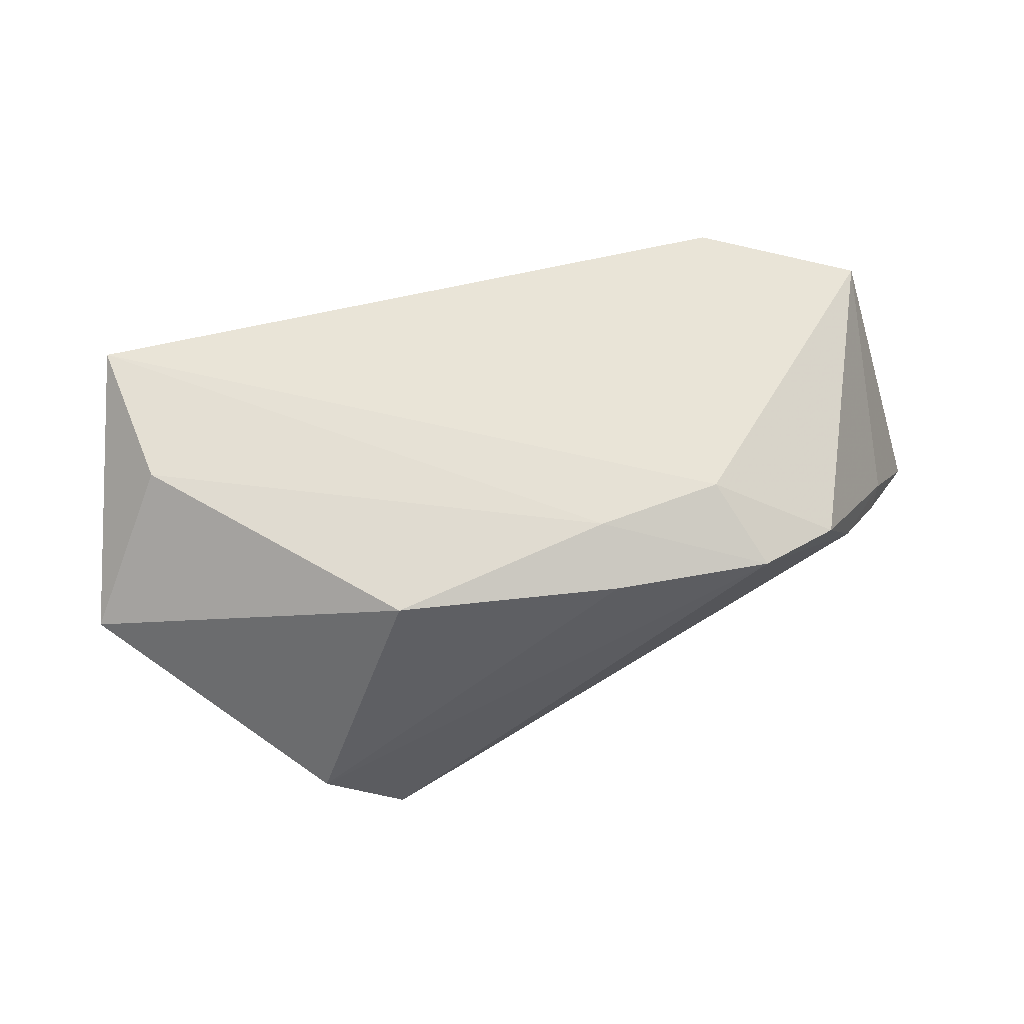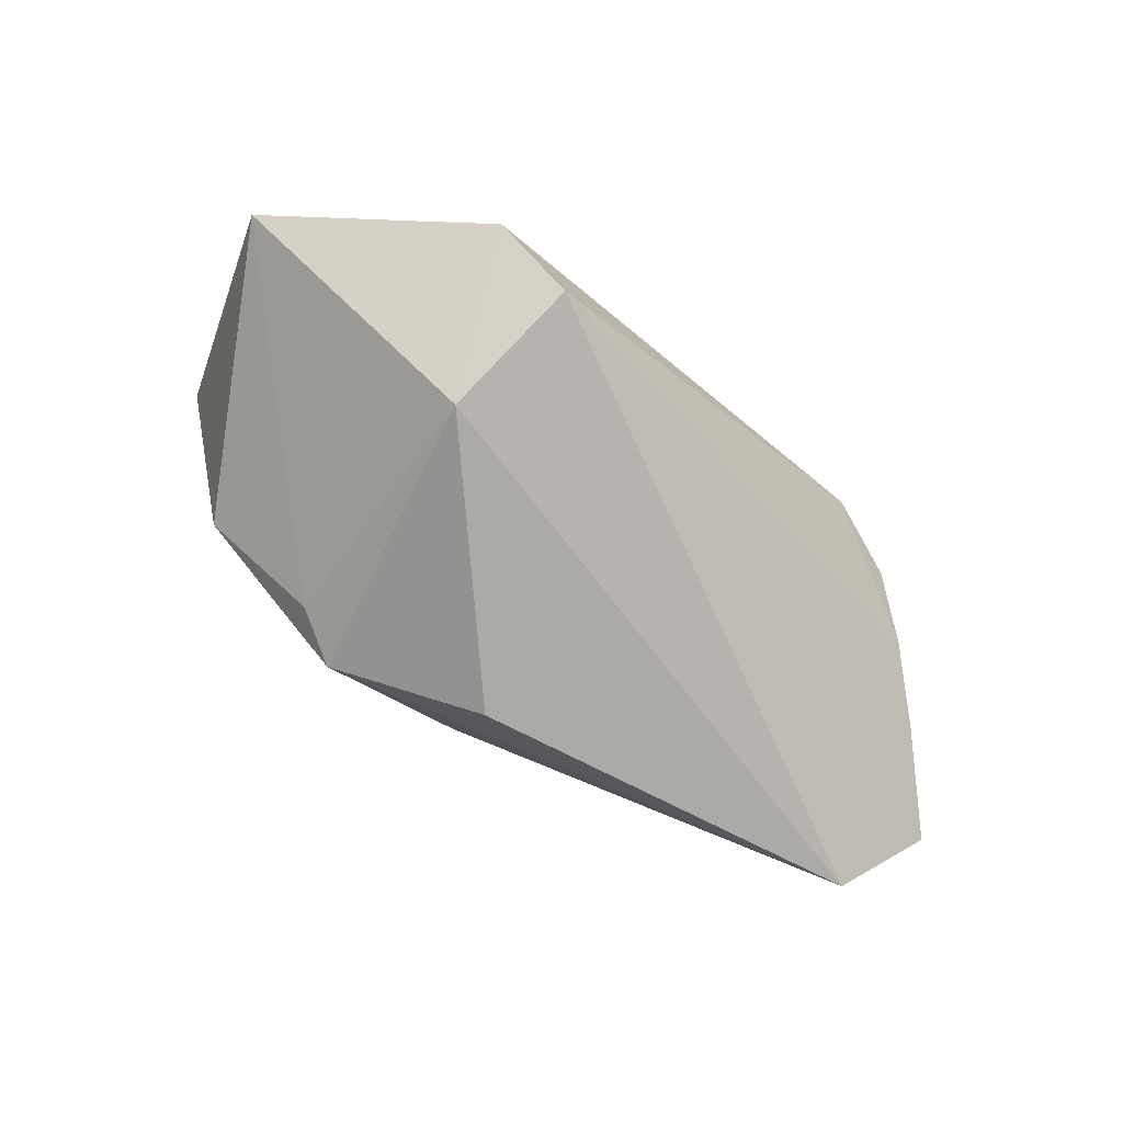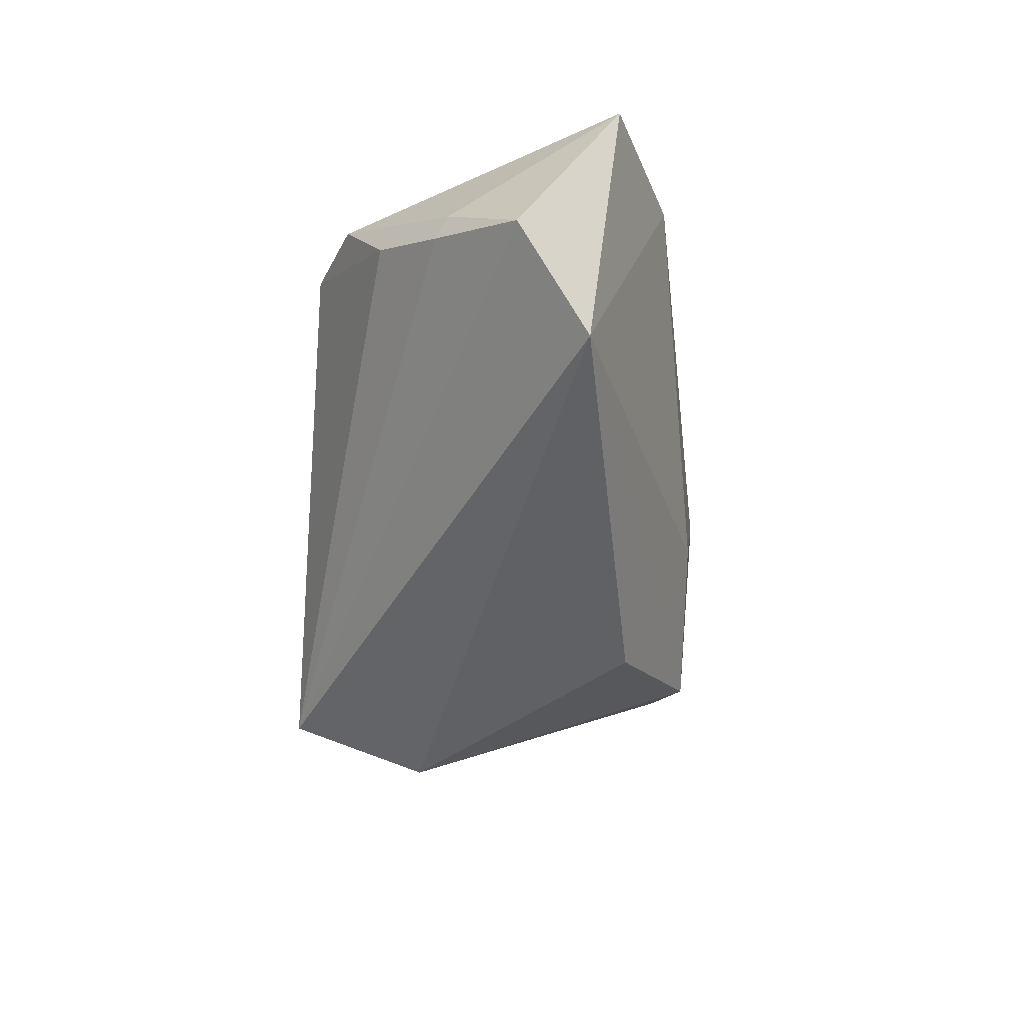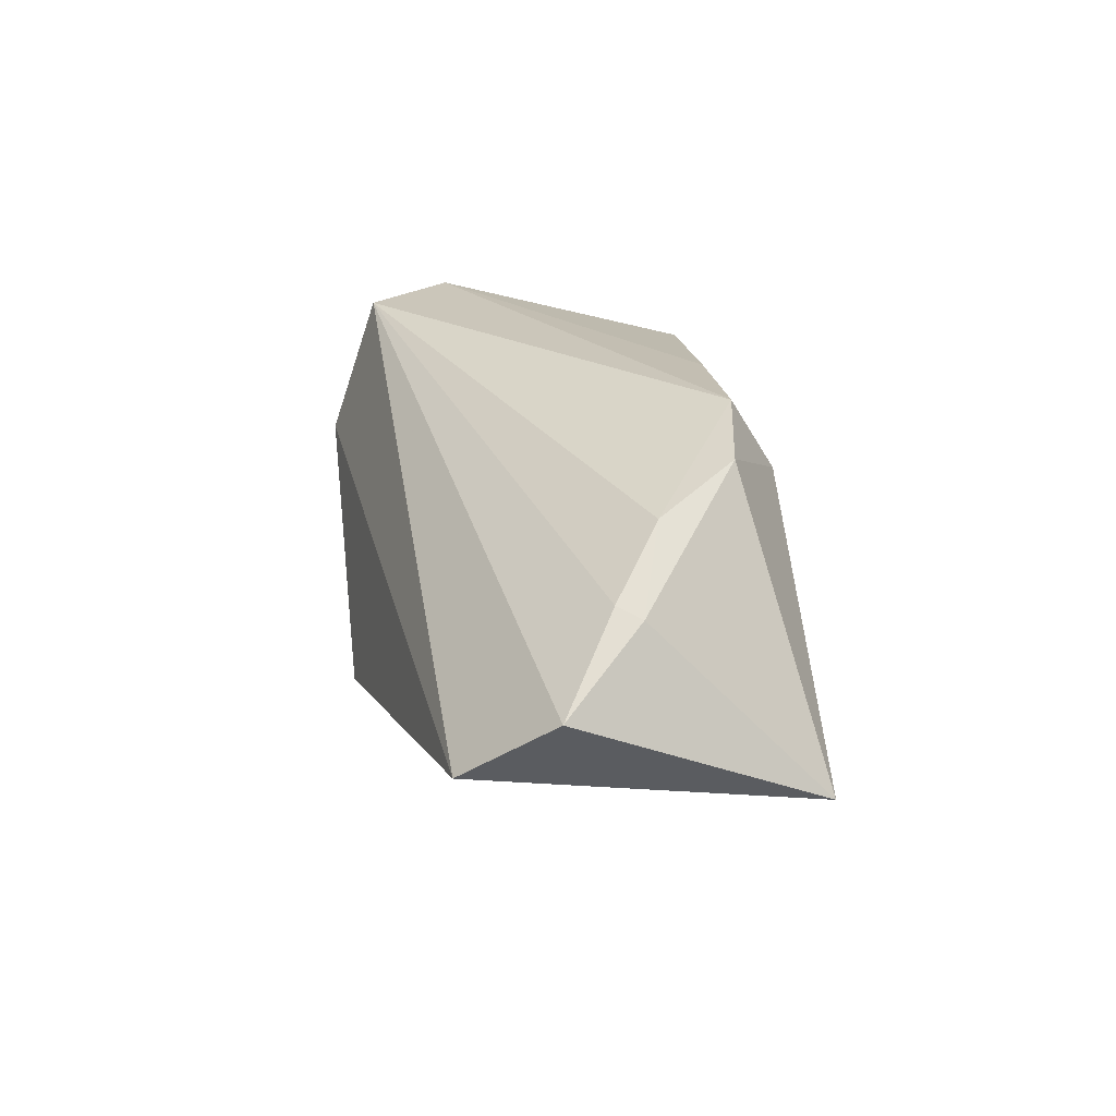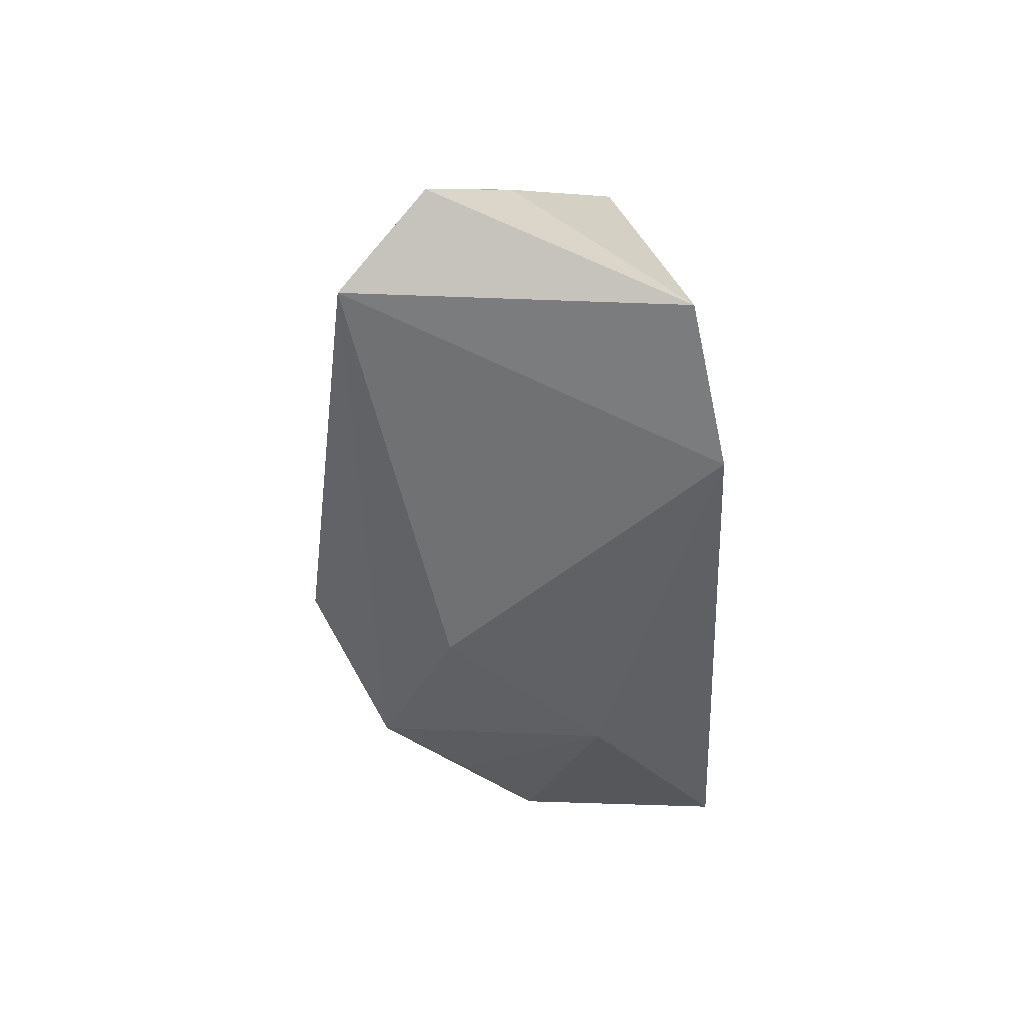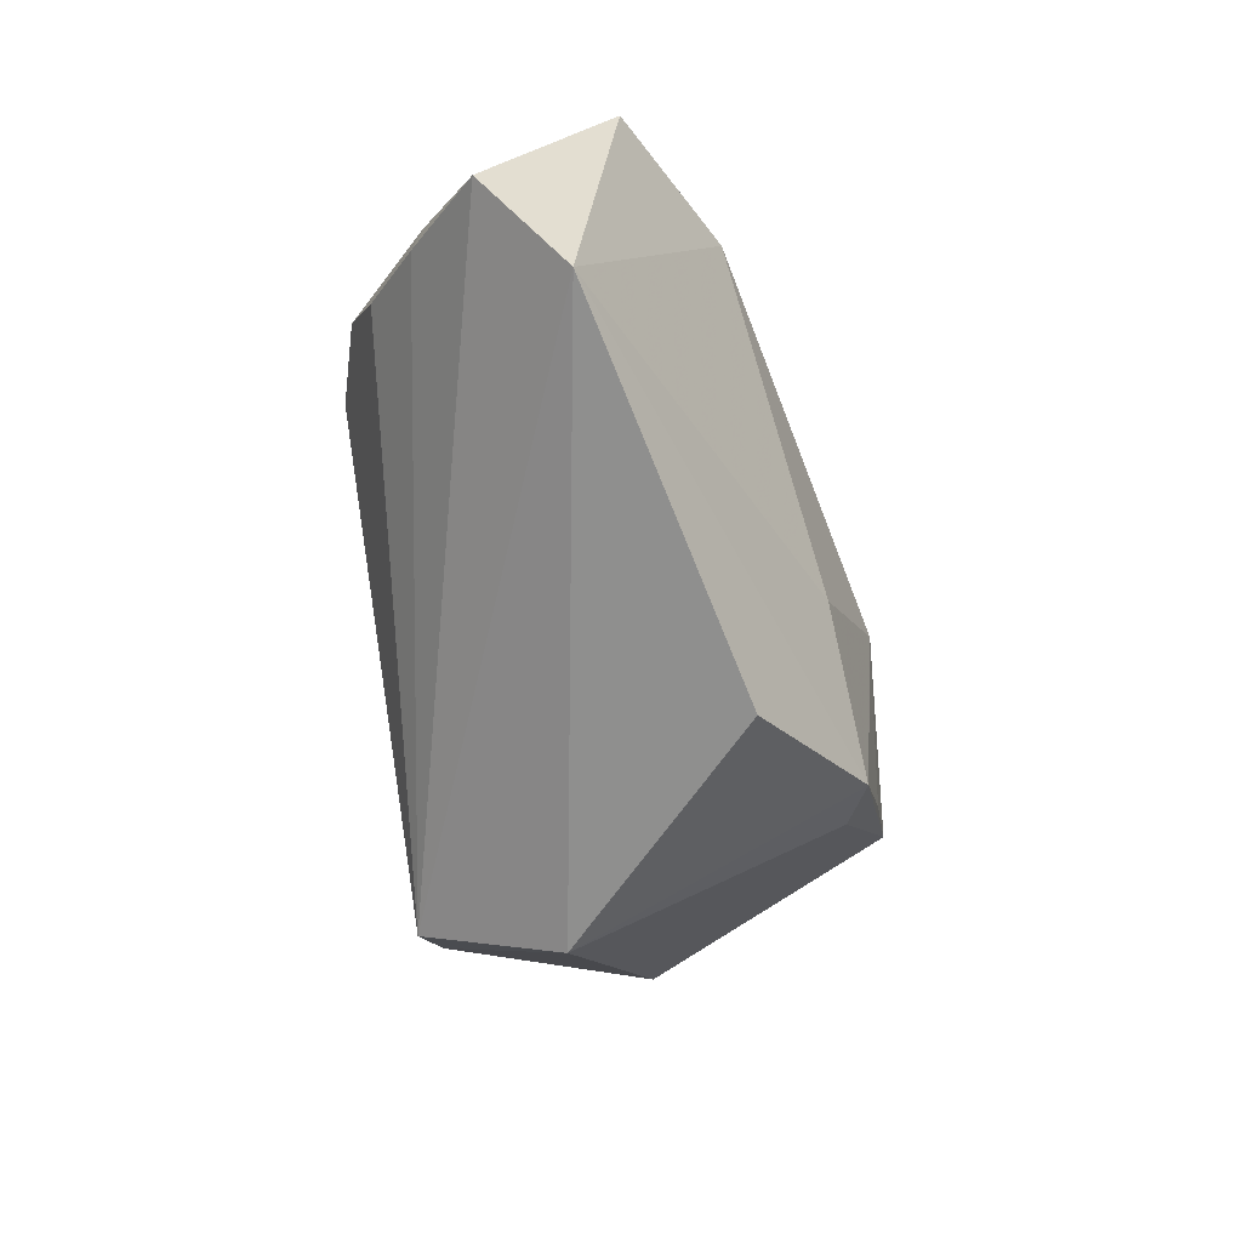
<metadata>
{"format":"obj","ext":"obj","renderer":"f3d","projection":"perspective","resolution":1024,"background":"white","views":[{"elev":54.7,"azim":163.4,"up":"+Z"},{"elev":-75.9,"azim":138.6,"up":"+Z"},{"elev":-42.2,"azim":-94.8,"up":"+Z"},{"elev":21.1,"azim":-97.6,"up":"+Y"},{"elev":-36.7,"azim":-87.1,"up":"+Y"},{"elev":-60.0,"azim":-79.3,"up":"+Z"}]}
</metadata>
<code>
v 0.02507 0.01096 -0.03107
v 0.05907 0.006572 0.004707
v 0.02082 0.02373 0.01693
v -0.05561 -0.01049 0.02203
v 0.03648 -0.02749 -0.001977
v -0.004523 -0.02552 -0.01104
v -0.007959 0.02026 0.02007
v 0.01466 -0.02668 -0.02166
v -0.04513 0.02061 0.002865
v -0.03585 -0.01955 0.02574
v -0.007884 0.02751 0.01515
v 0.01314 -0.02987 0.008915
v -0.05453 -0.005407 -0.02149
v 0.0476 -0.003223 0.02196
v 0.02536 -0.02741 -0.01092
v 0.02154 -0.02336 -0.01902
v 0.03424 0.02905 -0.01431
v -0.02841 0.02905 0.01446
v 0.04964 -0.02217 0.02574
v -0.05279 0.0136 -0.003193
v -0.00977 -0.02321 0.02033
v 0.02376 0.02905 -0.02517
v -0.03933 0.02532 0.01269
v -0.02426 0.01895 0.02081
v -0.05393 0.01217 -7.841e-05
v -0.002862 -0.01594 -0.03046
v -0.06233 0.004096 -0.01021
f 27 13 4
f 4 13 10
f 22 13 27
f 10 19 24
f 24 4 10
f 23 24 18
f 4 24 23
f 26 13 1
f 13 22 1
f 21 19 10
f 10 12 21
f 21 12 19
f 19 12 5
f 2 19 5
f 10 13 6
f 6 12 10
f 27 4 25
f 4 23 25
f 9 25 23
f 18 22 9
f 9 23 18
f 17 22 18
f 17 3 2
f 2 1 17
f 17 1 22
f 7 24 19
f 18 24 7
f 26 1 8
f 8 13 26
f 8 6 13
f 12 6 8
f 16 1 2
f 2 5 16
f 16 8 1
f 5 8 16
f 20 22 27
f 20 9 22
f 27 25 20
f 25 9 20
f 11 17 18
f 3 17 11
f 18 7 11
f 11 7 3
f 14 7 19
f 3 7 14
f 14 19 2
f 2 3 14
f 15 5 12
f 12 8 15
f 15 8 5

</code>
